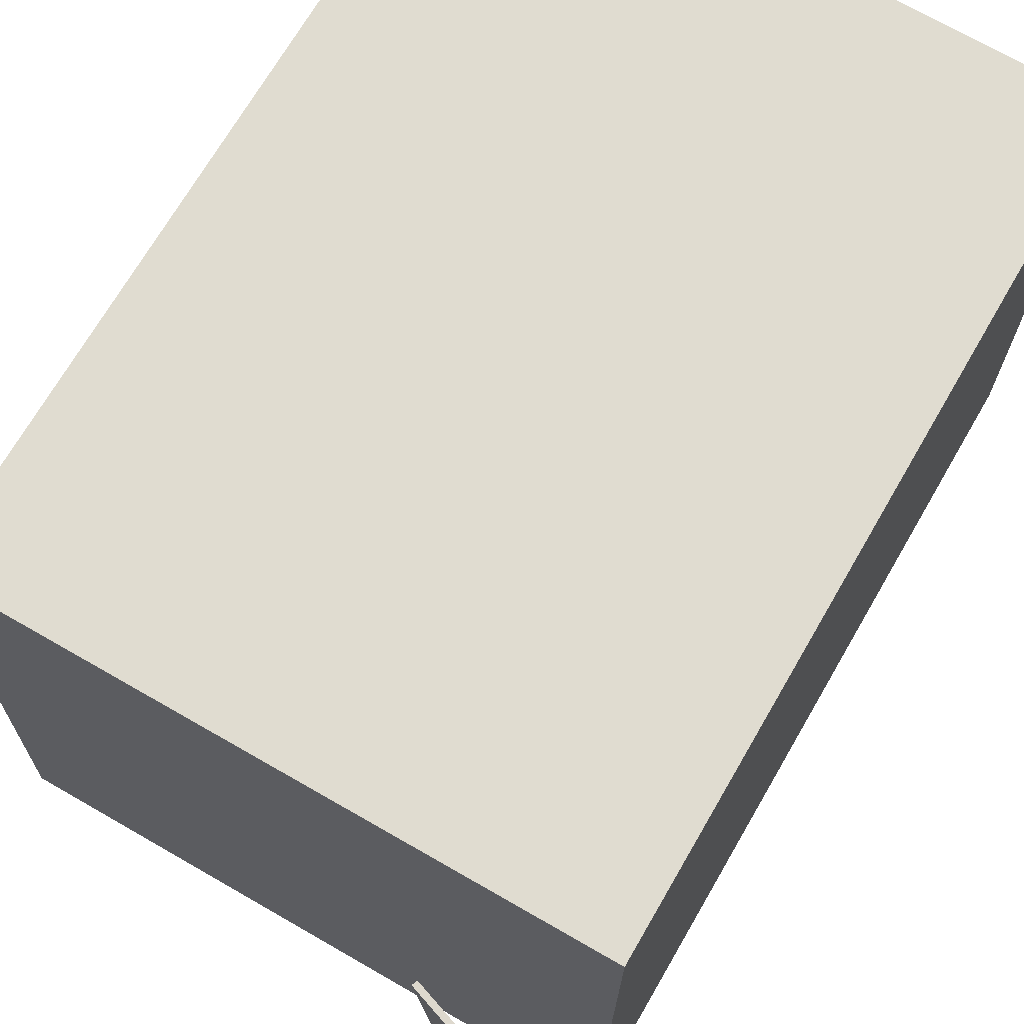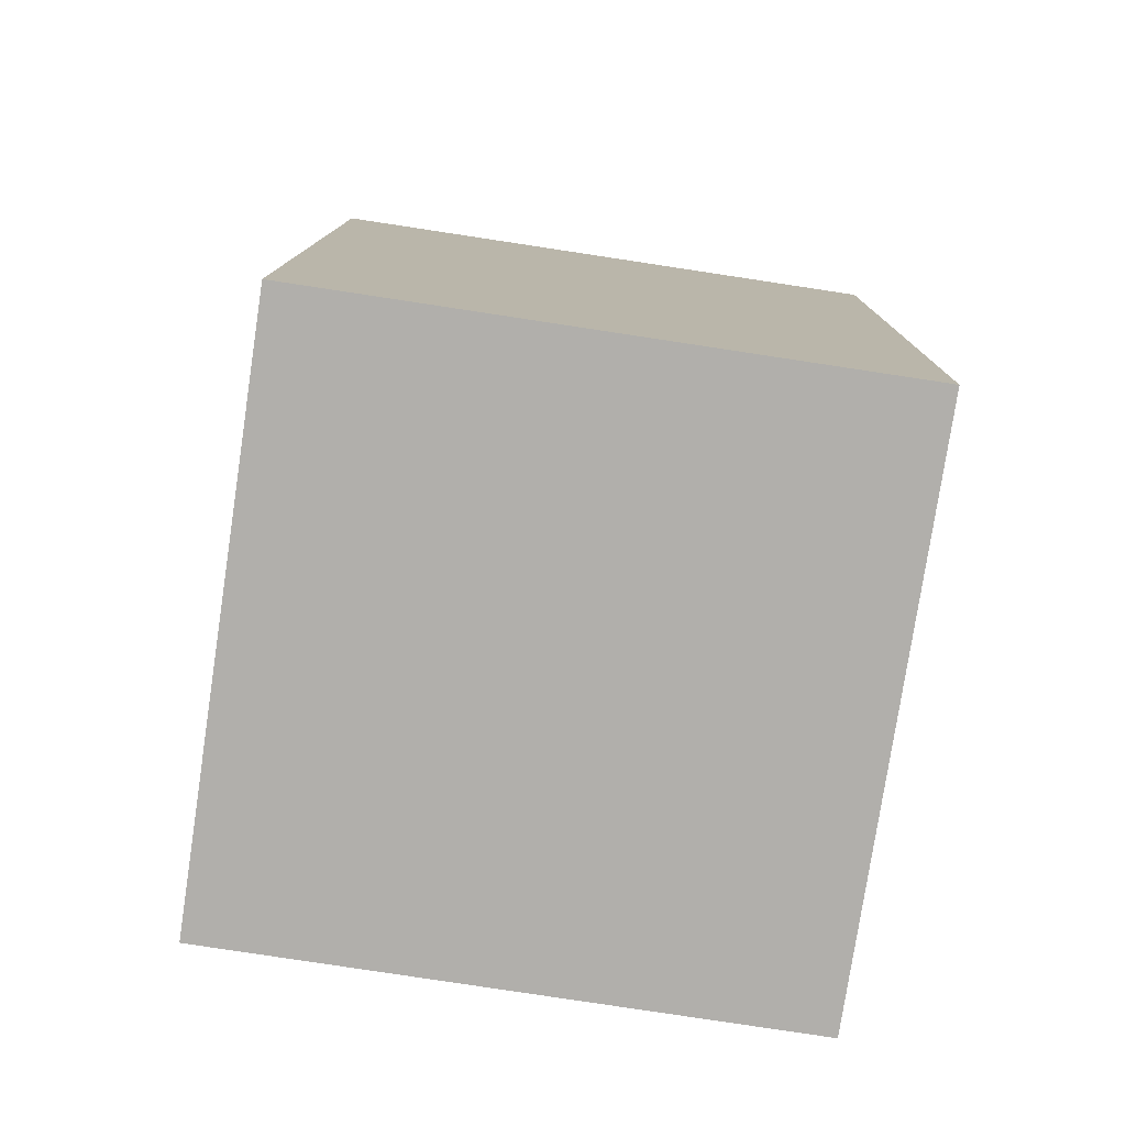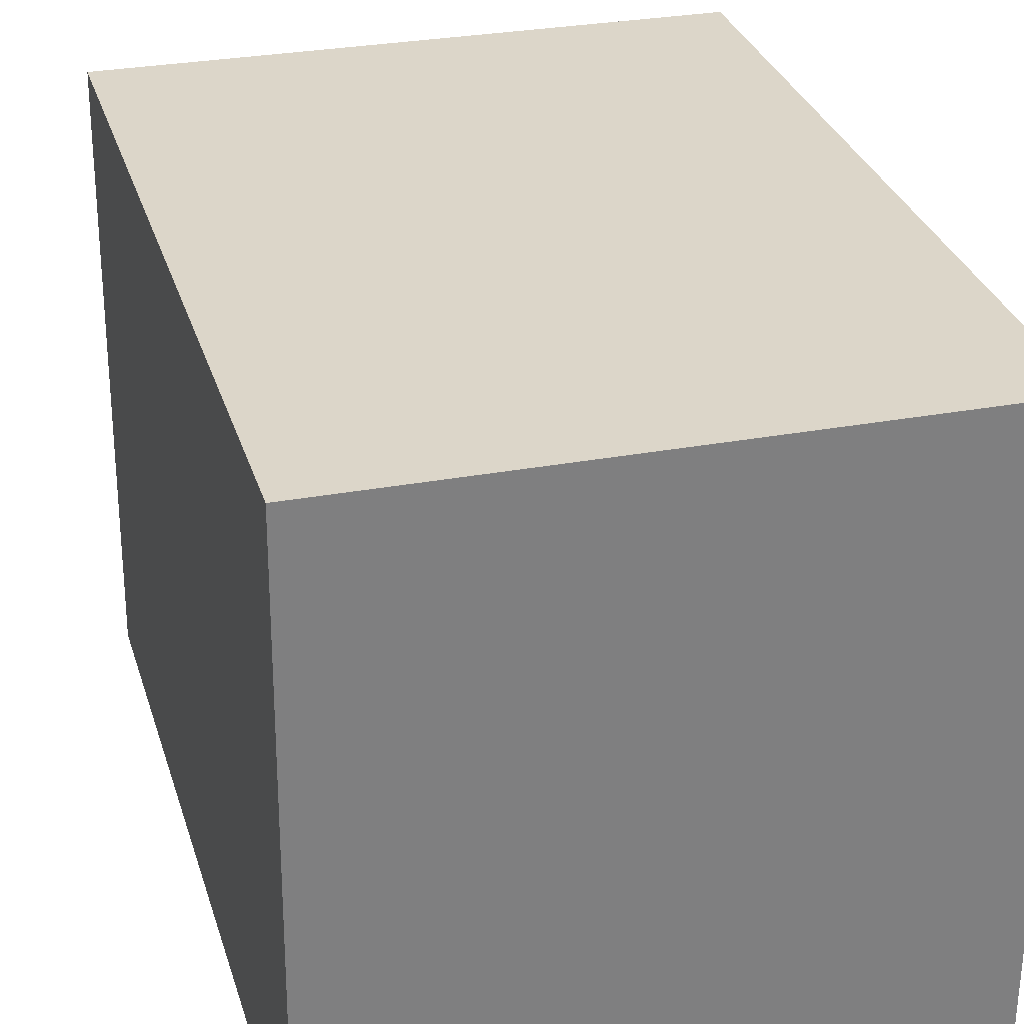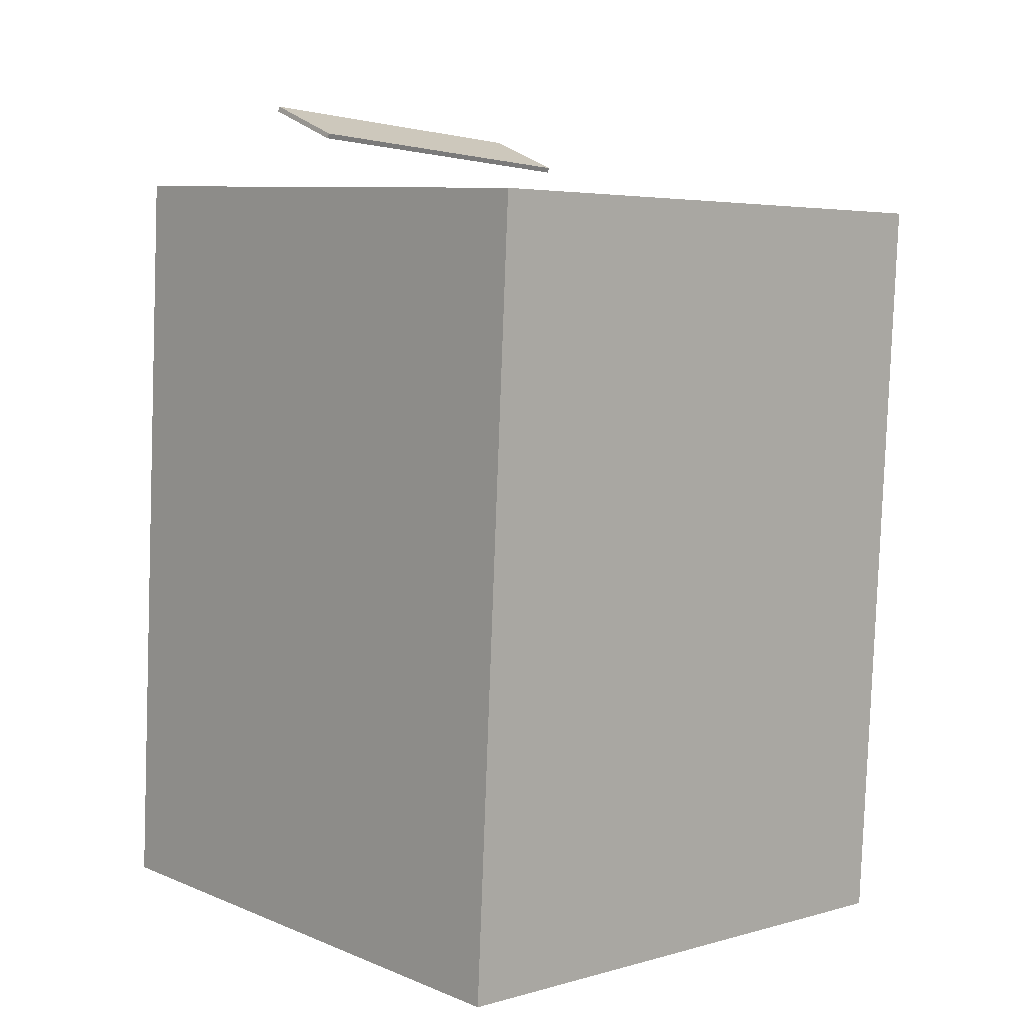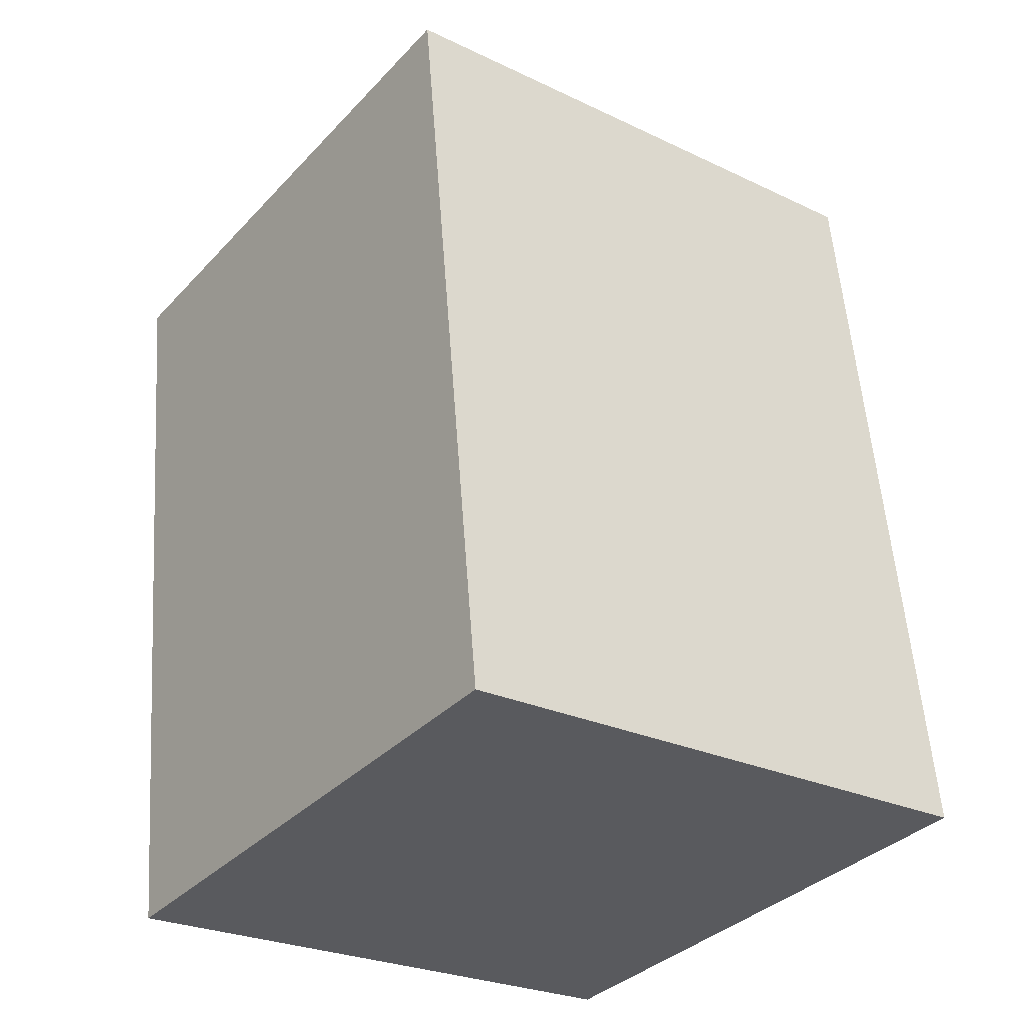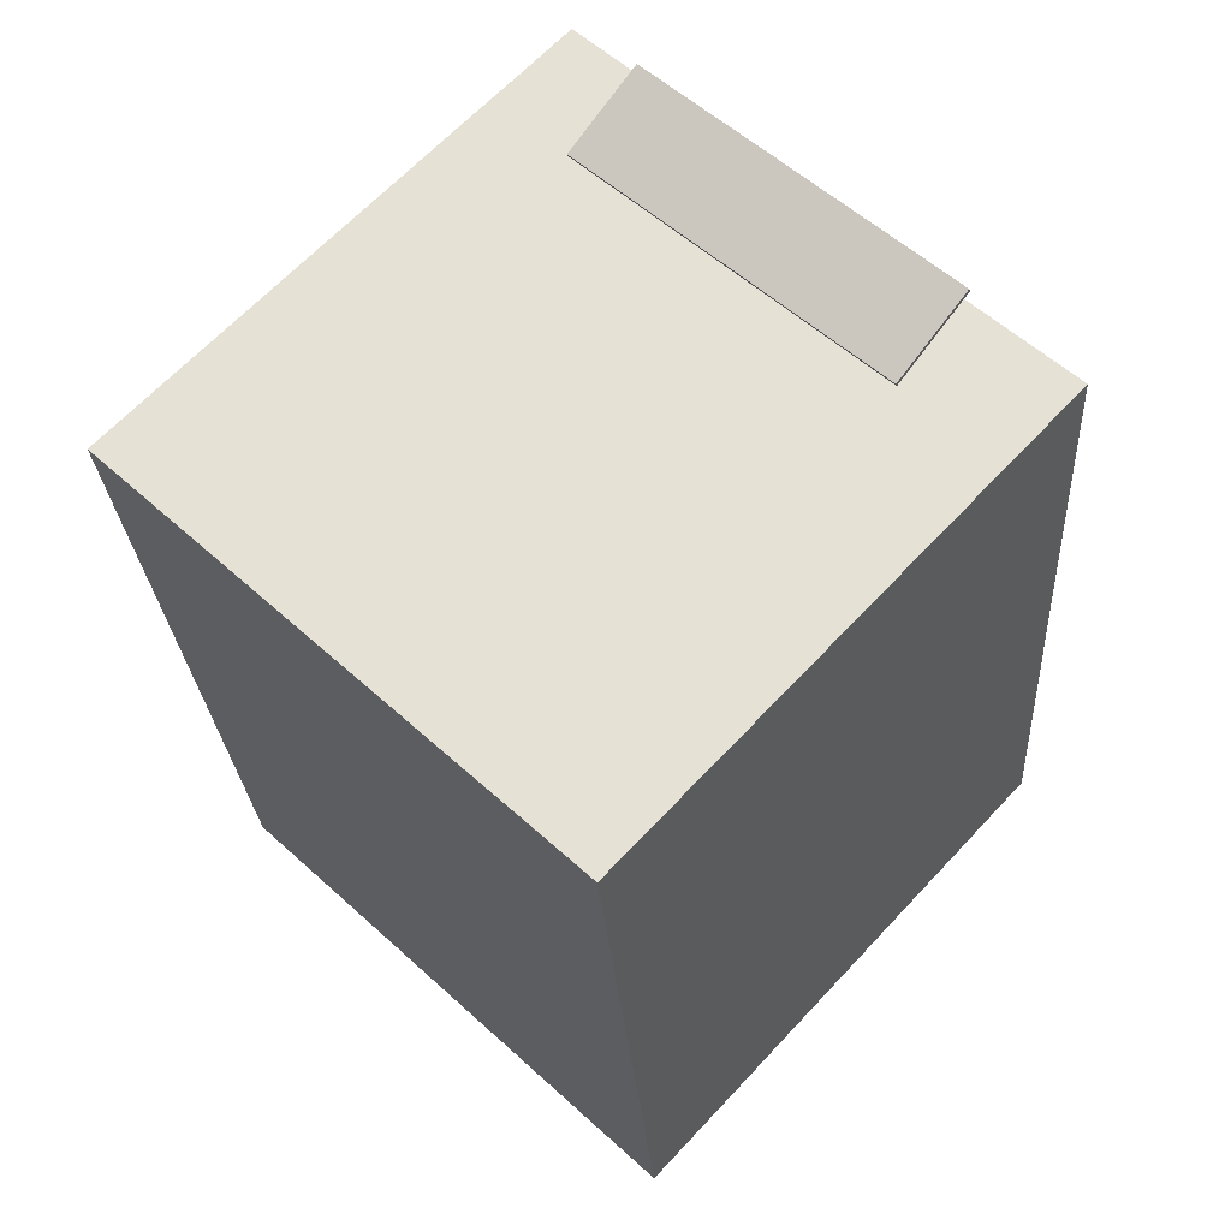
<metadata>
{"format":"obj","ext":"obj","renderer":"f3d","projection":"perspective","resolution":1024,"background":"white","views":[{"elev":70.7,"azim":-154.5,"up":"+Z"},{"elev":-73.6,"azim":-98.6,"up":"+Y"},{"elev":29.0,"azim":-20.1,"up":"+Z"},{"elev":2.7,"azim":47.5,"up":"+Y"},{"elev":-33.7,"azim":143.4,"up":"+Y"},{"elev":59.3,"azim":133.2,"up":"+Y"}]}
</metadata>
<code>
v -0.167 0.4227 -0.2113
v -0.1529 0.4336 0.1342
v -0.1692 0.4176 -0.2111
v -0.1551 0.4286 0.1344
v -0.254 0.4605 -0.209
v -0.24 0.4714 0.1365
v -0.2562 0.4554 -0.2087
v -0.2422 0.4664 0.1368
f 1.0 7.0 5.0
f 1.0 3.0 7.0
f 1.0 4.0 3.0
f 1.0 2.0 4.0
f 3.0 8.0 7.0
f 3.0 4.0 8.0
f 5.0 7.0 8.0
f 5.0 8.0 6.0
f 1.0 5.0 6.0
f 1.0 6.0 2.0
f 2.0 6.0 8.0
f 2.0 8.0 4.0
v -0.3531 -0.3801 -0.3258
v -0.3539 -0.3914 0.2493
v -0.2933 0.3892 -0.3105
v -0.2941 0.3779 0.2645
v 0.2218 -0.4248 -0.3259
v 0.221 -0.4361 0.2492
v 0.2816 0.3446 -0.3106
v 0.2808 0.3333 0.2644
f 9.0 15.0 13.0
f 9.0 11.0 15.0
f 9.0 12.0 11.0
f 9.0 10.0 12.0
f 11.0 16.0 15.0
f 11.0 12.0 16.0
f 13.0 15.0 16.0
f 13.0 16.0 14.0
f 9.0 13.0 14.0
f 9.0 14.0 10.0
f 10.0 14.0 16.0
f 10.0 16.0 12.0

</code>
